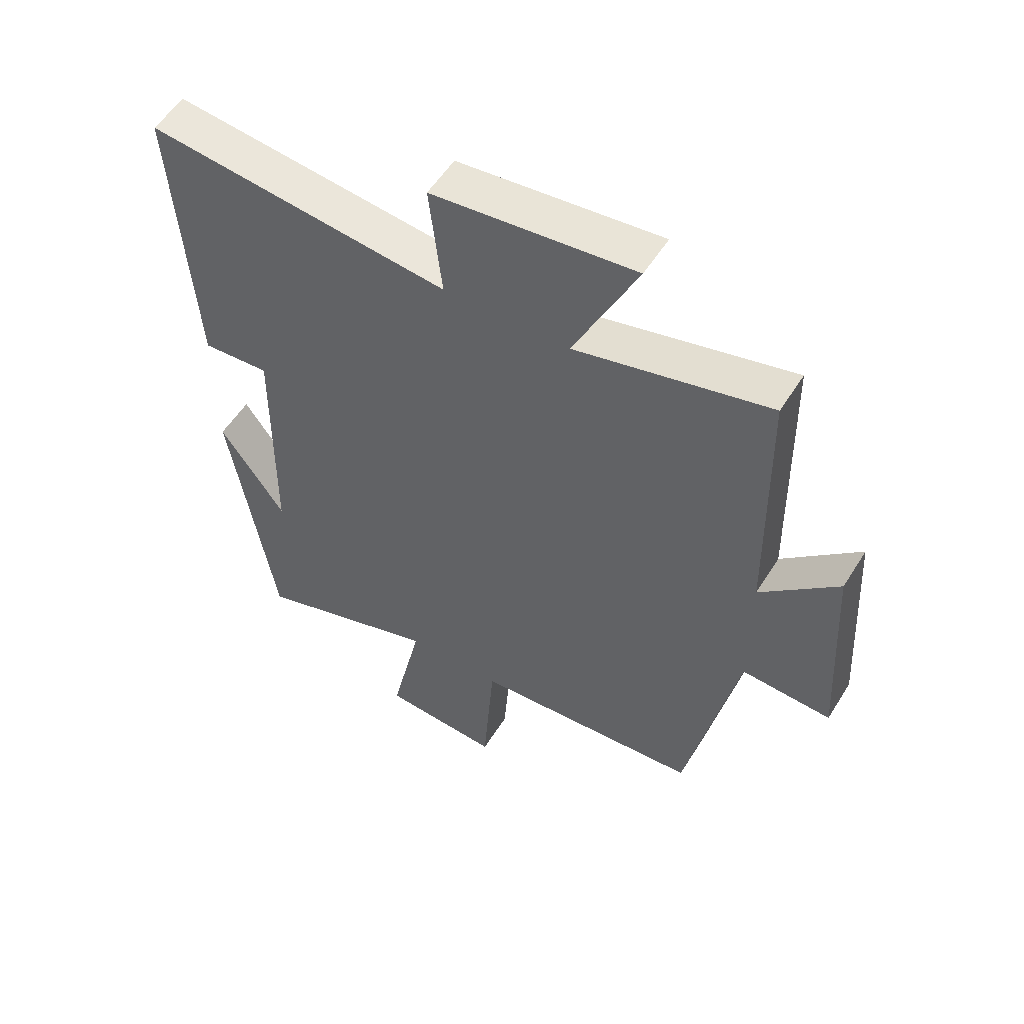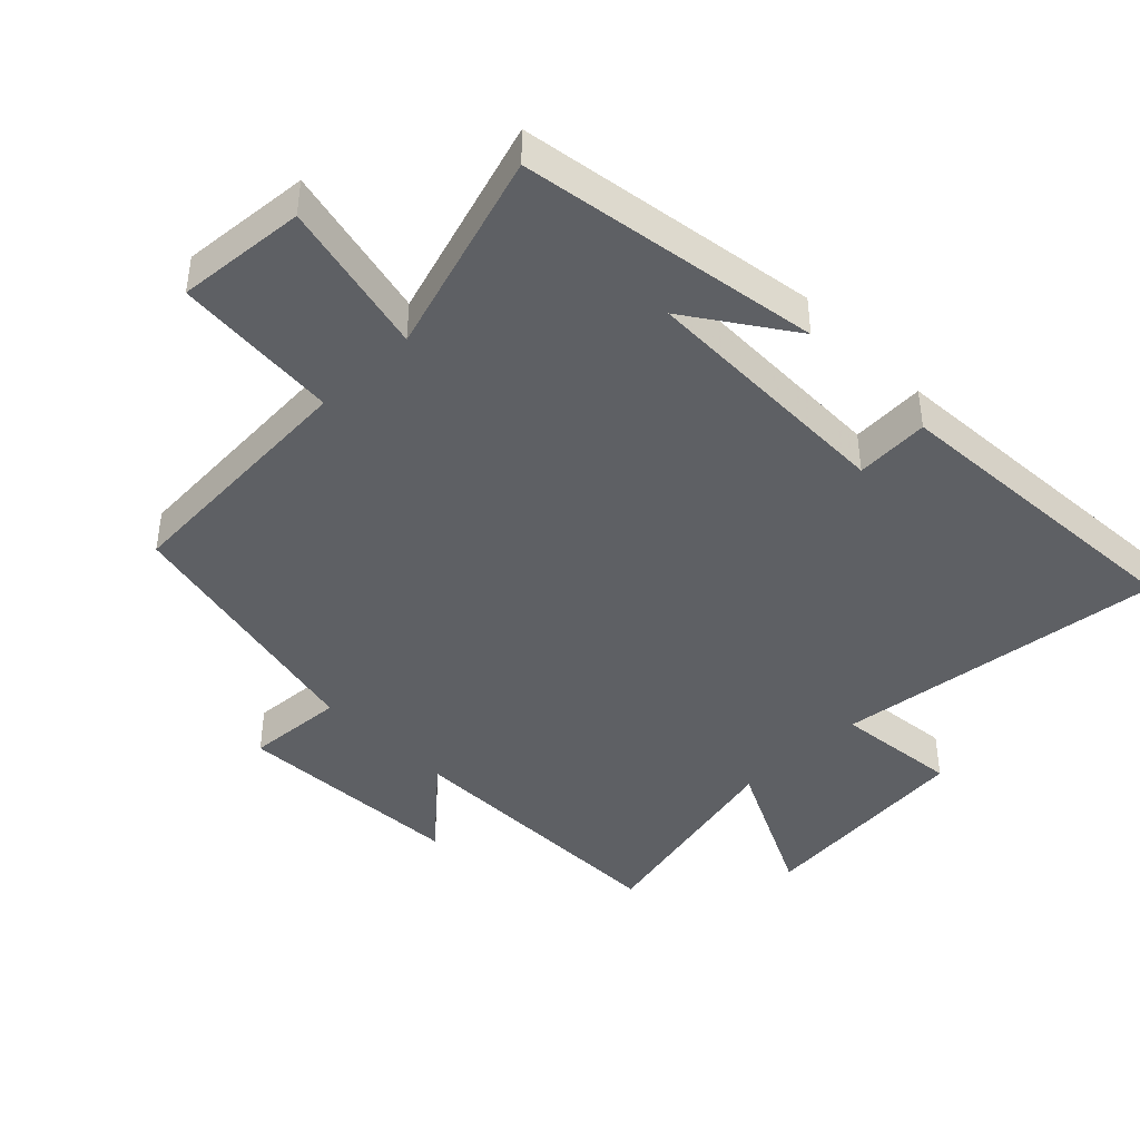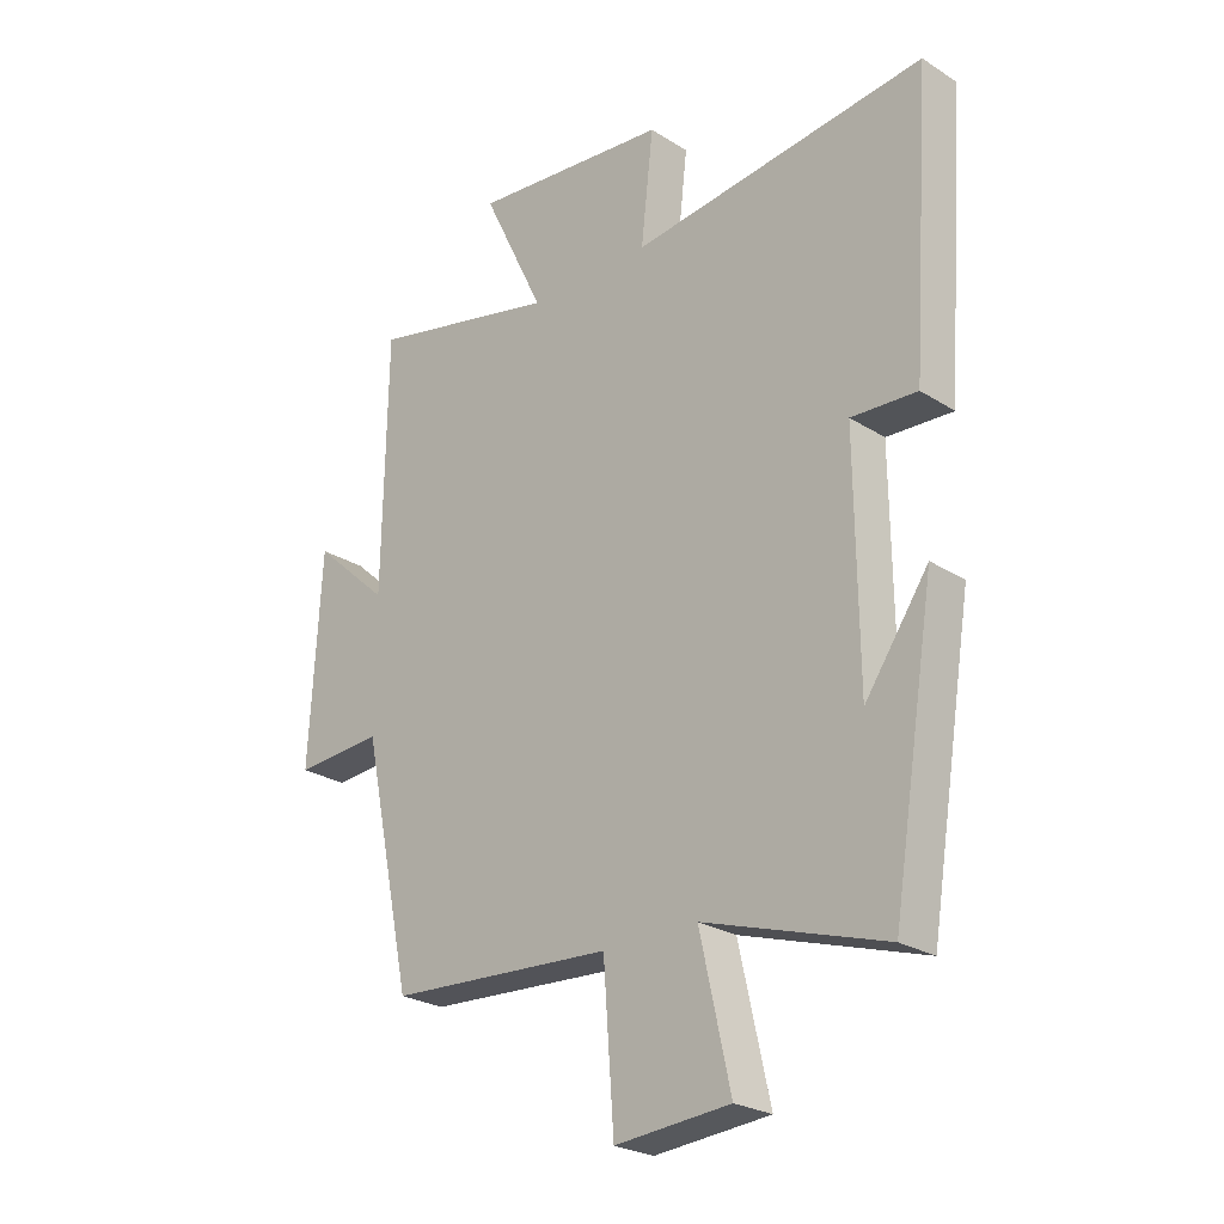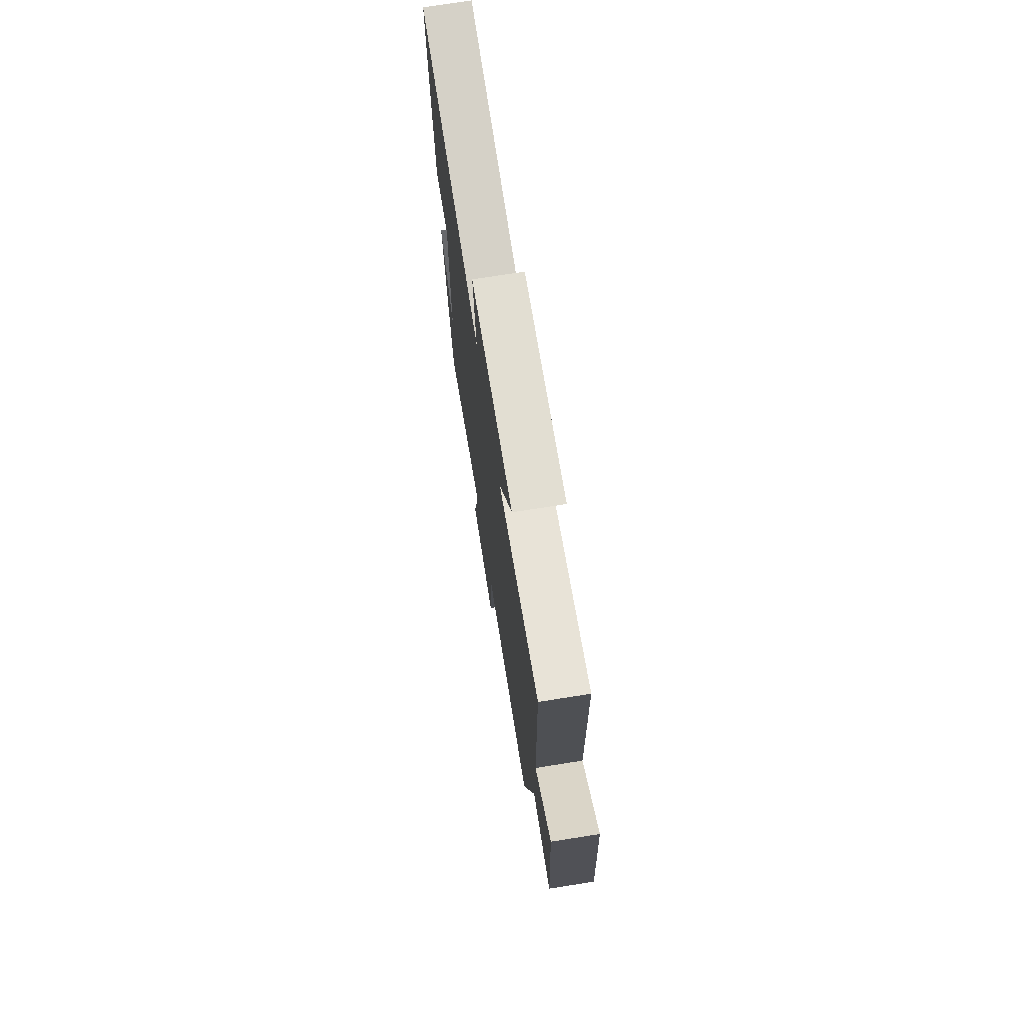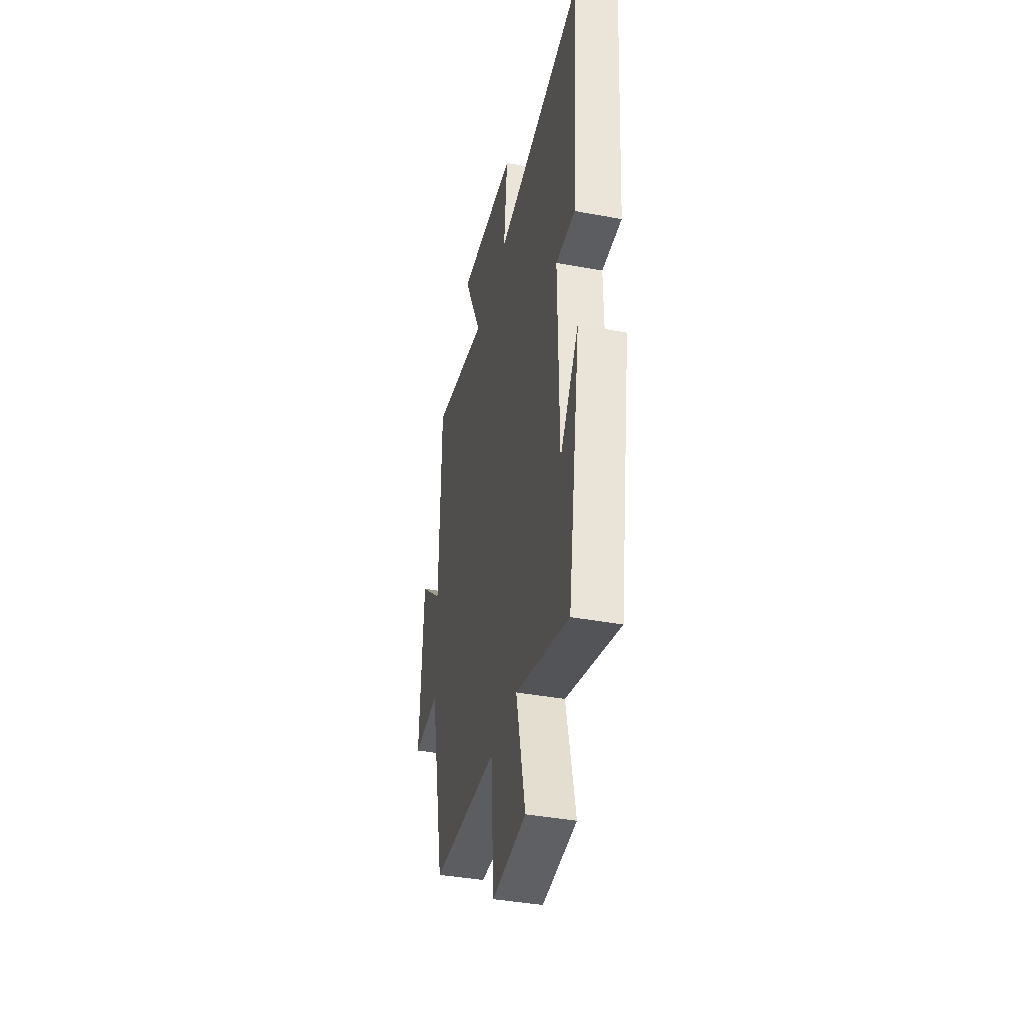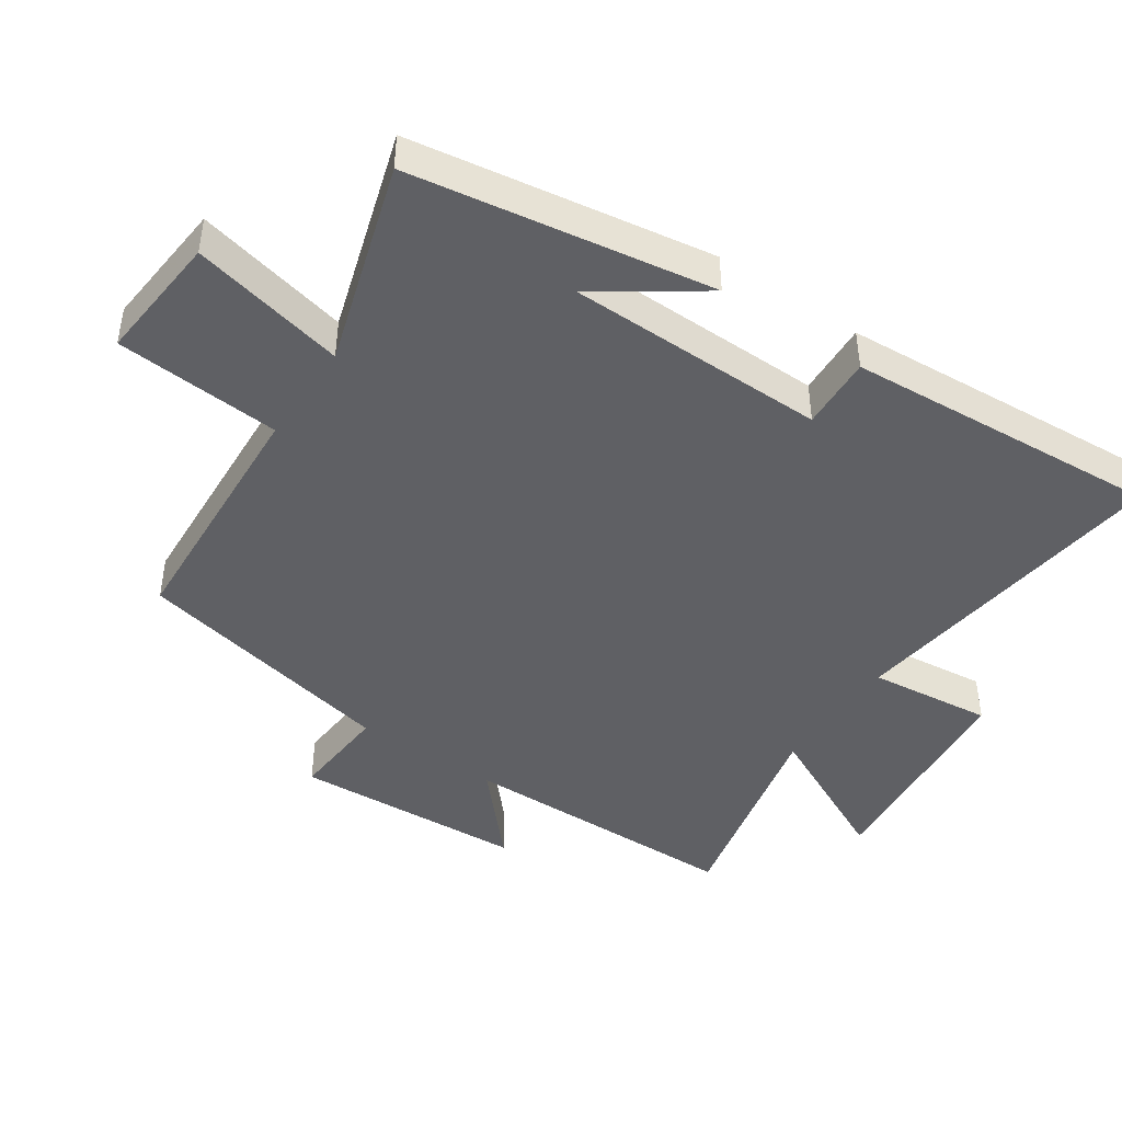
<metadata>
{"format":"obj","ext":"obj","renderer":"f3d","projection":"perspective","resolution":1024,"background":"white","views":[{"elev":54.4,"azim":31.4,"up":"+Z"},{"elev":-43.0,"azim":-135.7,"up":"+Y"},{"elev":-25.1,"azim":-135.5,"up":"+Z"},{"elev":73.1,"azim":81.0,"up":"+Z"},{"elev":-40.2,"azim":-102.9,"up":"+Z"},{"elev":-44.6,"azim":-124.3,"up":"+Y"}]}
</metadata>
<code>
v 0.416 0.07 -0.477
v 0.038 0.07 -0.5
v 0.02 0.07 -0.749
v -0.174 0.07 -0.733
v -0.122 0.07 -0.5
v -0.427 0.07 -0.596
v -0.5 0.07 -0.144
v -0.393 0.07 -0.298
v -0.389 0.07 0.092
v -0.5 0.07 0.086
v -0.533 0.07 0.561
v -0.035 0.07 0.5
v -0.056 0.07 0.686
v 0.278 0.07 0.718
v 0.173 0.07 0.5
v 0.493 0.07 0.573
v 0.5 0.07 0.145
v 0.628 0.07 0.261
v 0.648 0.07 -0.087
v 0.5 0.07 -0.077
v 0.416 0 -0.477
v 0.038 0 -0.5
v 0.02 0 -0.749
v -0.174 0 -0.733
v -0.122 0 -0.5
v -0.427 0 -0.596
v -0.5 0 -0.144
v -0.393 0 -0.298
v -0.389 0 0.092
v -0.5 0 0.086
v -0.533 0 0.561
v -0.035 0 0.5
v -0.056 0 0.686
v 0.278 0 0.718
v 0.173 0 0.5
v 0.493 0 0.573
v 0.5 0 0.145
v 0.628 0 0.261
v 0.648 0 -0.087
v 0.5 0 -0.077
f 17 18 19 20
f 20 1 2
f 17 20 2
f 16 17 2
f 15 16 2
f 12 13 14 15
f 12 15 2
f 9 10 11 12
f 8 9 12 2
f 6 7 8
f 5 6 8
f 5 8 2
f 2 3 4 5
f 40 39 38 37
f 22 21 40
f 22 40 37
f 22 37 36
f 22 36 35
f 35 34 33 32
f 22 35 32
f 32 31 30 29
f 22 32 29 28
f 28 27 26
f 28 26 25
f 22 28 25
f 25 24 23 22
f 1 21 22 2
f 2 22 23 3
f 3 23 24 4
f 4 24 25 5
f 5 25 26 6
f 6 26 27 7
f 7 27 28 8
f 8 28 29 9
f 9 29 30 10
f 10 30 31 11
f 11 31 32 12
f 12 32 33 13
f 13 33 34 14
f 14 34 35 15
f 15 35 36 16
f 16 36 37 17
f 17 37 38 18
f 18 38 39 19
f 19 39 40 20
f 20 40 21 1

</code>
